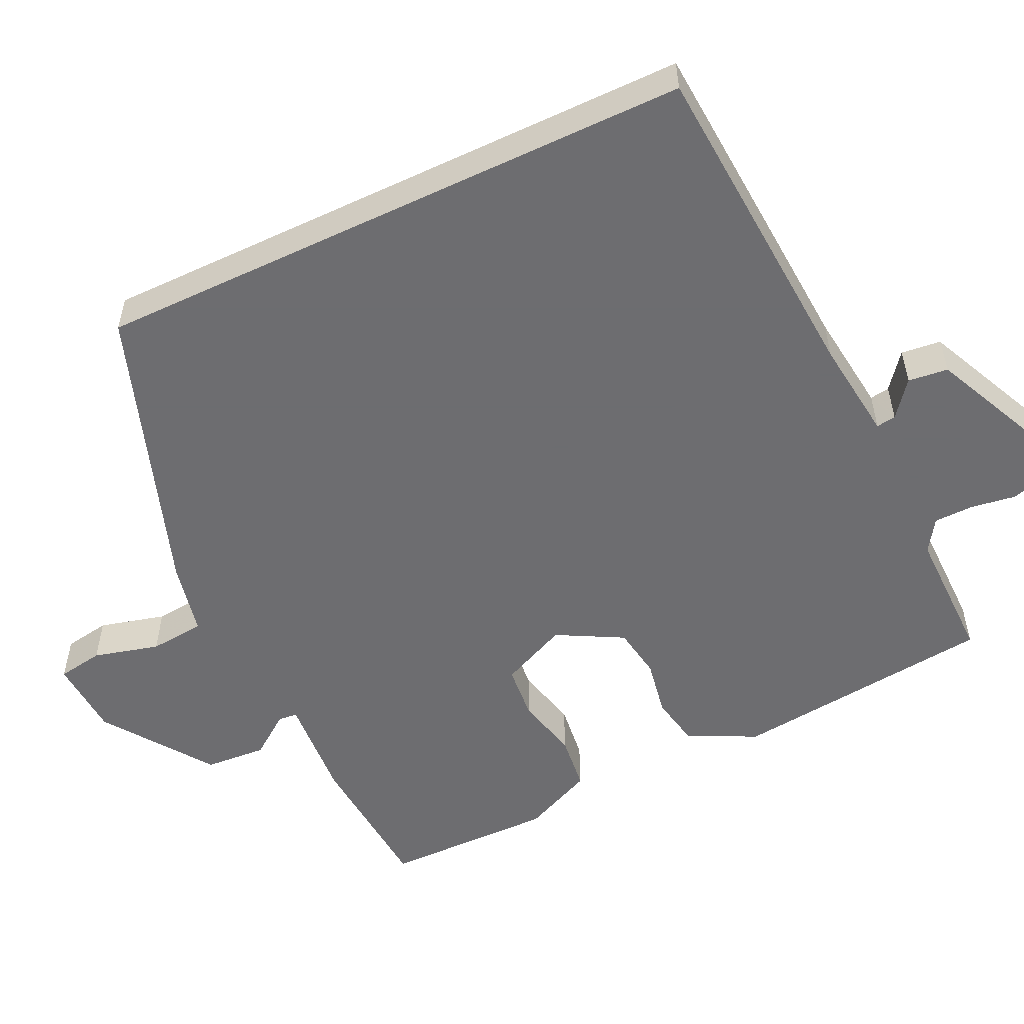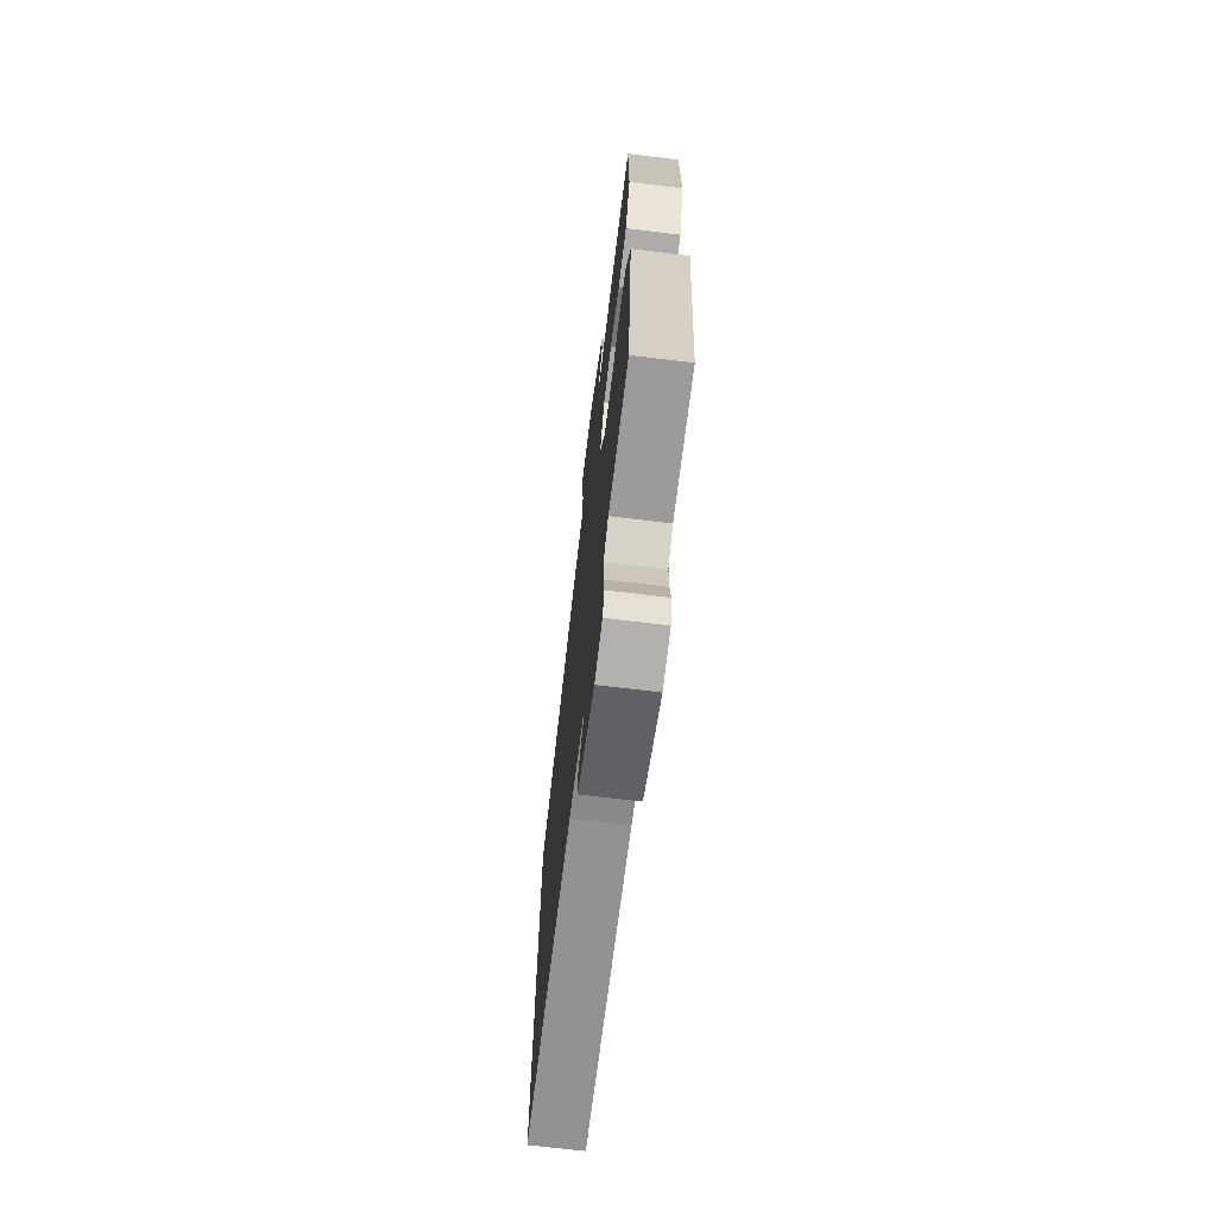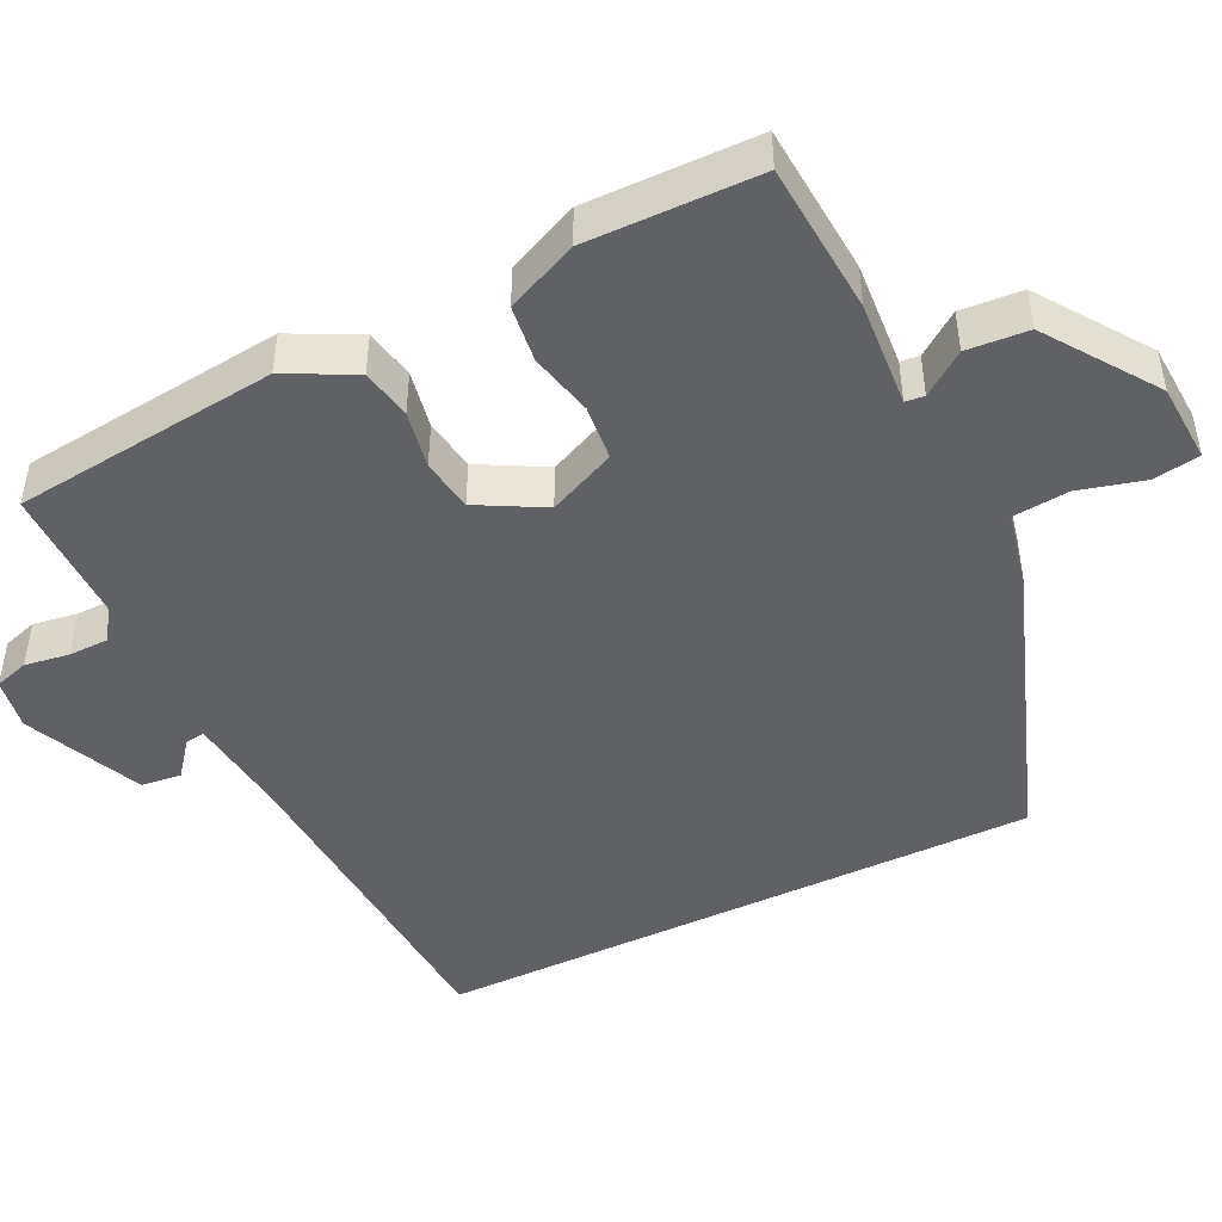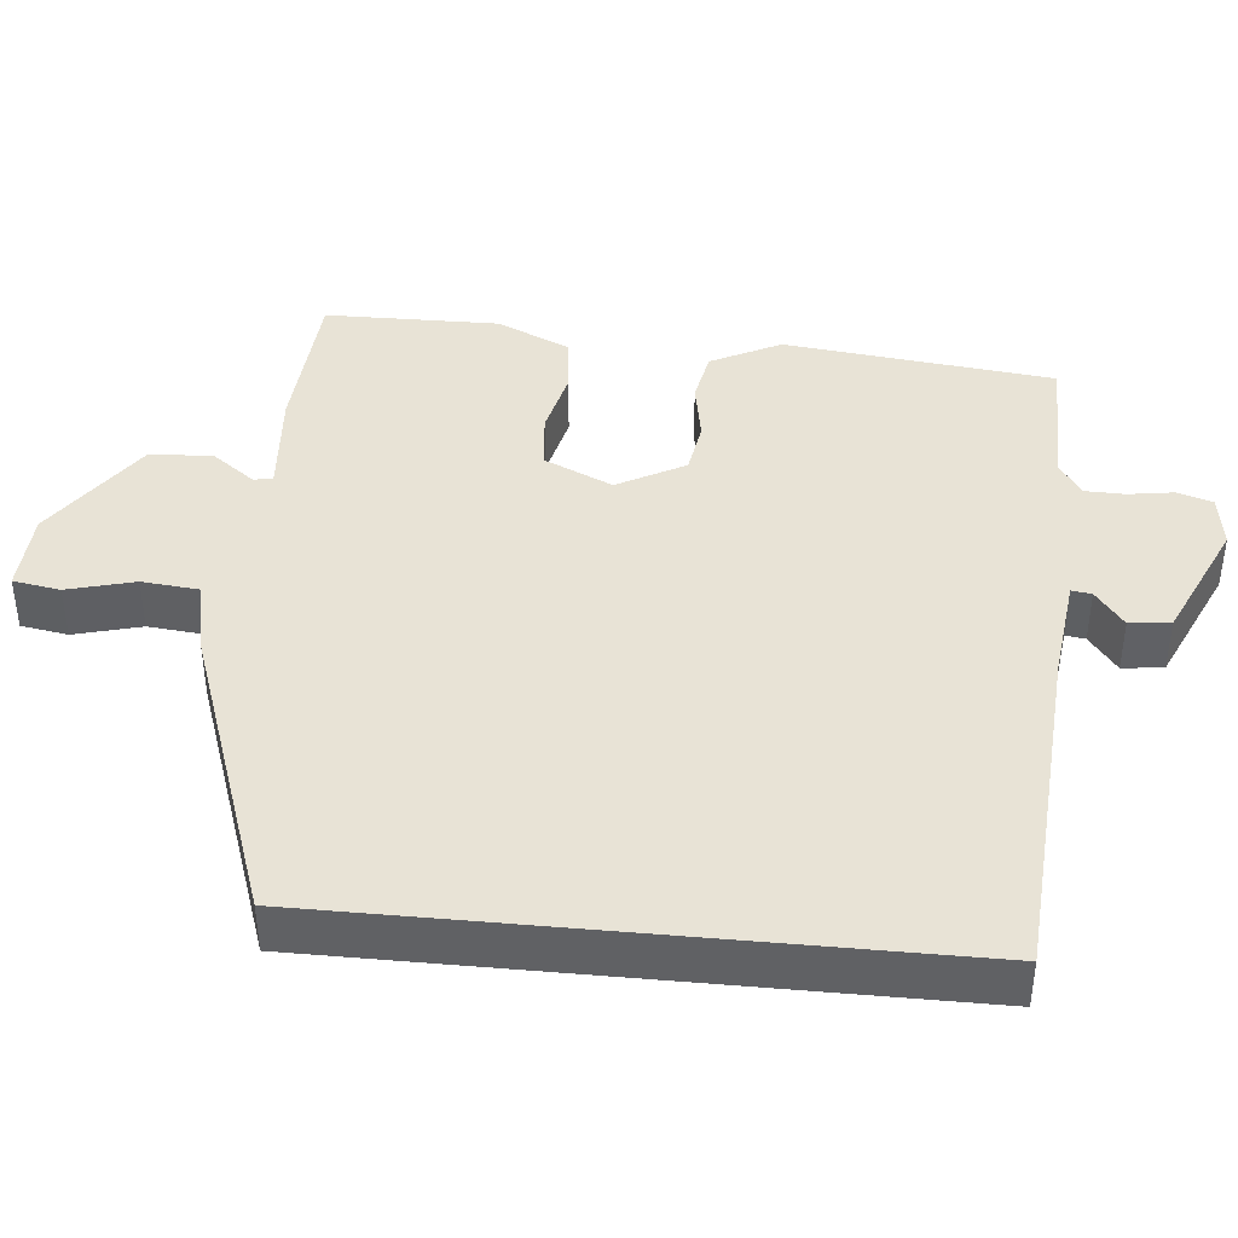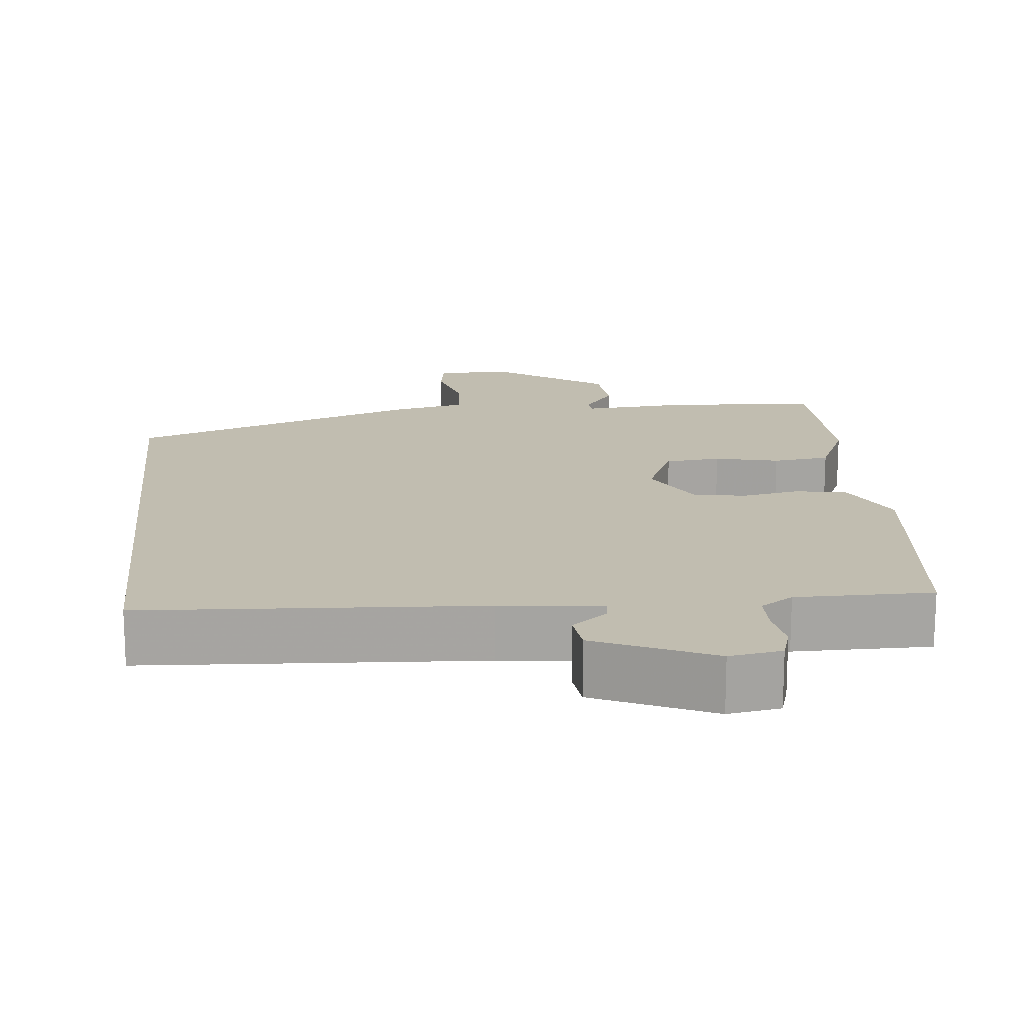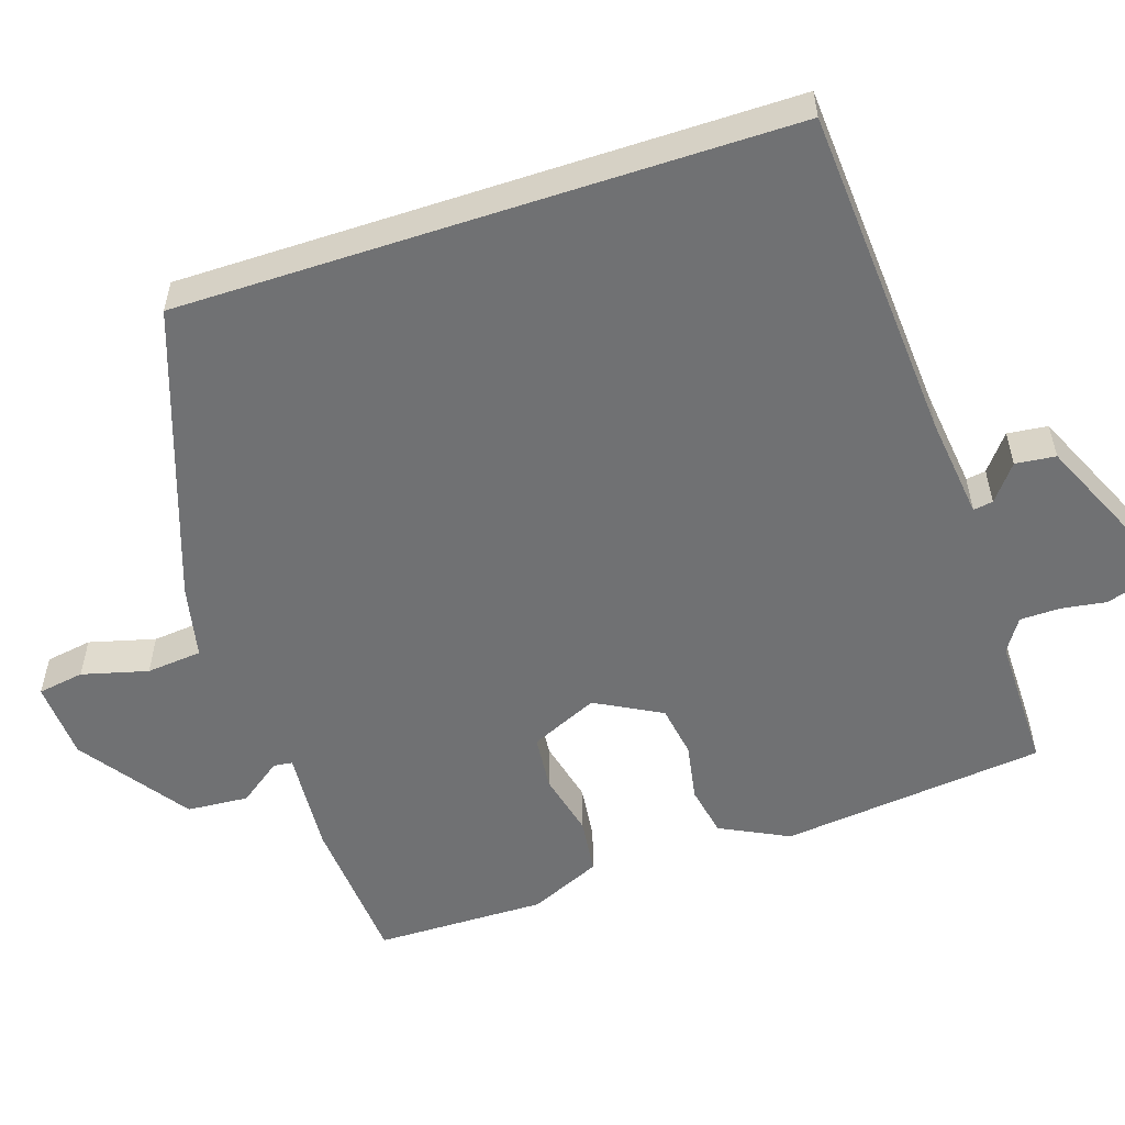
<metadata>
{"format":"obj","ext":"obj","renderer":"f3d","projection":"perspective","resolution":1024,"background":"white","views":[{"elev":-54.1,"azim":115.5,"up":"+Y"},{"elev":-70.1,"azim":-96.9,"up":"+Z"},{"elev":-46.5,"azim":-64.2,"up":"+Y"},{"elev":41.8,"azim":95.5,"up":"+Y"},{"elev":16.7,"azim":174.0,"up":"+Y"},{"elev":-55.1,"azim":108.2,"up":"+Y"}]}
</metadata>
<code>
v 0.5 0.07 -0.458
v 0.058 0.07 -0.487
v -0.076 0.07 -0.503
v -0.072 0.07 -0.529
v -0.025 0.07 -0.566
v -0.031 0.07 -0.619
v -0.185 0.07 -0.689
v -0.254 0.07 -0.678
v -0.268 0.07 -0.633
v -0.259 0.07 -0.574
v -0.26 0.07 -0.521
v -0.303 0.07 -0.493
v -0.482 0.07 -0.494
v -0.521 0.07 -0.145
v -0.476 0.07 -0.055
v -0.409 0.07 -0.042
v -0.333 0.07 -0.056
v -0.264 0.07 -0.045
v -0.217 0.07 0.042
v -0.257 0.07 0.131
v -0.33 0.07 0.138
v -0.414 0.07 0.118
v -0.489 0.07 0.127
v -0.531 0.07 0.221
v -0.528 0.07 0.447
v -0.328 0.07 0.462
v -0.189 0.07 0.452
v -0.186 0.07 0.477
v -0.227 0.07 0.533
v -0.221 0.07 0.614
v -0.079 0.07 0.714
v 0.025 0.07 0.72
v 0.035 0.07 0.659
v 0.012 0.07 0.572
v 0.019 0.07 0.499
v 0.116 0.07 0.478
v 0.5 0.07 0.343
v 0.5 0 -0.458
v 0.058 0 -0.487
v -0.076 0 -0.503
v -0.072 0 -0.529
v -0.025 0 -0.566
v -0.031 0 -0.619
v -0.185 0 -0.689
v -0.254 0 -0.678
v -0.268 0 -0.633
v -0.259 0 -0.574
v -0.26 0 -0.521
v -0.303 0 -0.493
v -0.482 0 -0.494
v -0.521 0 -0.145
v -0.476 0 -0.055
v -0.409 0 -0.042
v -0.333 0 -0.056
v -0.264 0 -0.045
v -0.217 0 0.042
v -0.257 0 0.131
v -0.33 0 0.138
v -0.414 0 0.118
v -0.489 0 0.127
v -0.531 0 0.221
v -0.528 0 0.447
v -0.328 0 0.462
v -0.189 0 0.452
v -0.186 0 0.477
v -0.227 0 0.533
v -0.221 0 0.614
v -0.079 0 0.714
v 0.025 0 0.72
v 0.035 0 0.659
v 0.012 0 0.572
v 0.019 0 0.499
v 0.116 0 0.478
v 0.5 0 0.343
f 37 1 2
f 36 37 2
f 35 36 2
f 34 35 2 3
f 32 33 34
f 31 32 34
f 30 31 34
f 29 30 34
f 28 29 34
f 27 28 34 3
f 25 26 27
f 24 25 27
f 23 24 27
f 22 23 27
f 21 22 27
f 20 21 27
f 19 20 27
f 19 27 3
f 18 19 3 4
f 17 18 4
f 15 16 17
f 14 15 17
f 13 14 17
f 12 13 17
f 11 12 17 4
f 6 7 8
f 5 6 8
f 4 5 8
f 11 4 8
f 10 11 8
f 8 9 10
f 39 38 74
f 39 74 73
f 39 73 72
f 40 39 72 71
f 71 70 69
f 71 69 68
f 71 68 67
f 71 67 66
f 71 66 65
f 40 71 65 64
f 64 63 62
f 64 62 61
f 64 61 60
f 64 60 59
f 64 59 58
f 64 58 57
f 64 57 56
f 40 64 56
f 41 40 56 55
f 41 55 54
f 54 53 52
f 54 52 51
f 54 51 50
f 54 50 49
f 41 54 49 48
f 45 44 43
f 45 43 42
f 45 42 41
f 45 41 48
f 45 48 47
f 47 46 45
f 1 38 39 2
f 2 39 40 3
f 3 40 41 4
f 4 41 42 5
f 5 42 43 6
f 6 43 44 7
f 7 44 45 8
f 8 45 46 9
f 9 46 47 10
f 10 47 48 11
f 11 48 49 12
f 12 49 50 13
f 13 50 51 14
f 14 51 52 15
f 15 52 53 16
f 16 53 54 17
f 17 54 55 18
f 18 55 56 19
f 19 56 57 20
f 20 57 58 21
f 21 58 59 22
f 22 59 60 23
f 23 60 61 24
f 24 61 62 25
f 25 62 63 26
f 26 63 64 27
f 27 64 65 28
f 28 65 66 29
f 29 66 67 30
f 30 67 68 31
f 31 68 69 32
f 32 69 70 33
f 33 70 71 34
f 34 71 72 35
f 35 72 73 36
f 36 73 74 37
f 37 74 38 1

</code>
